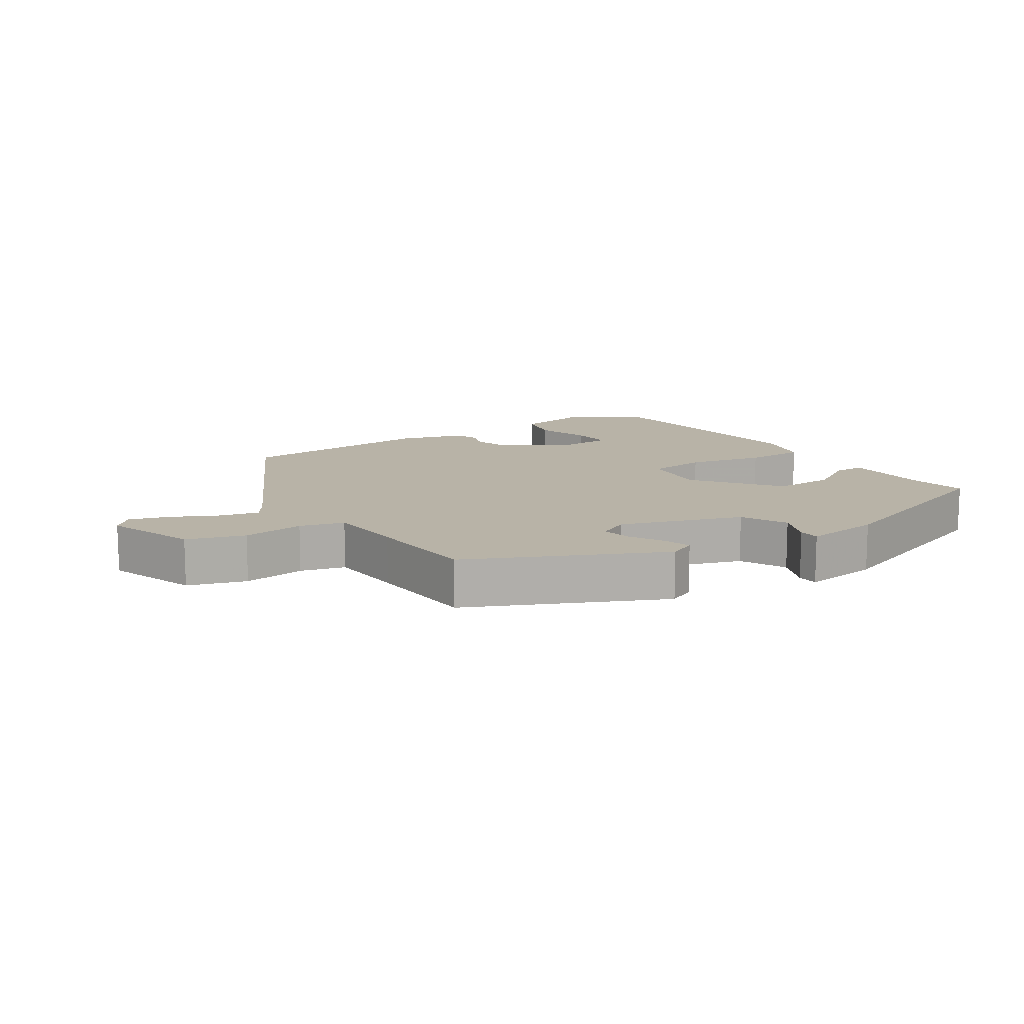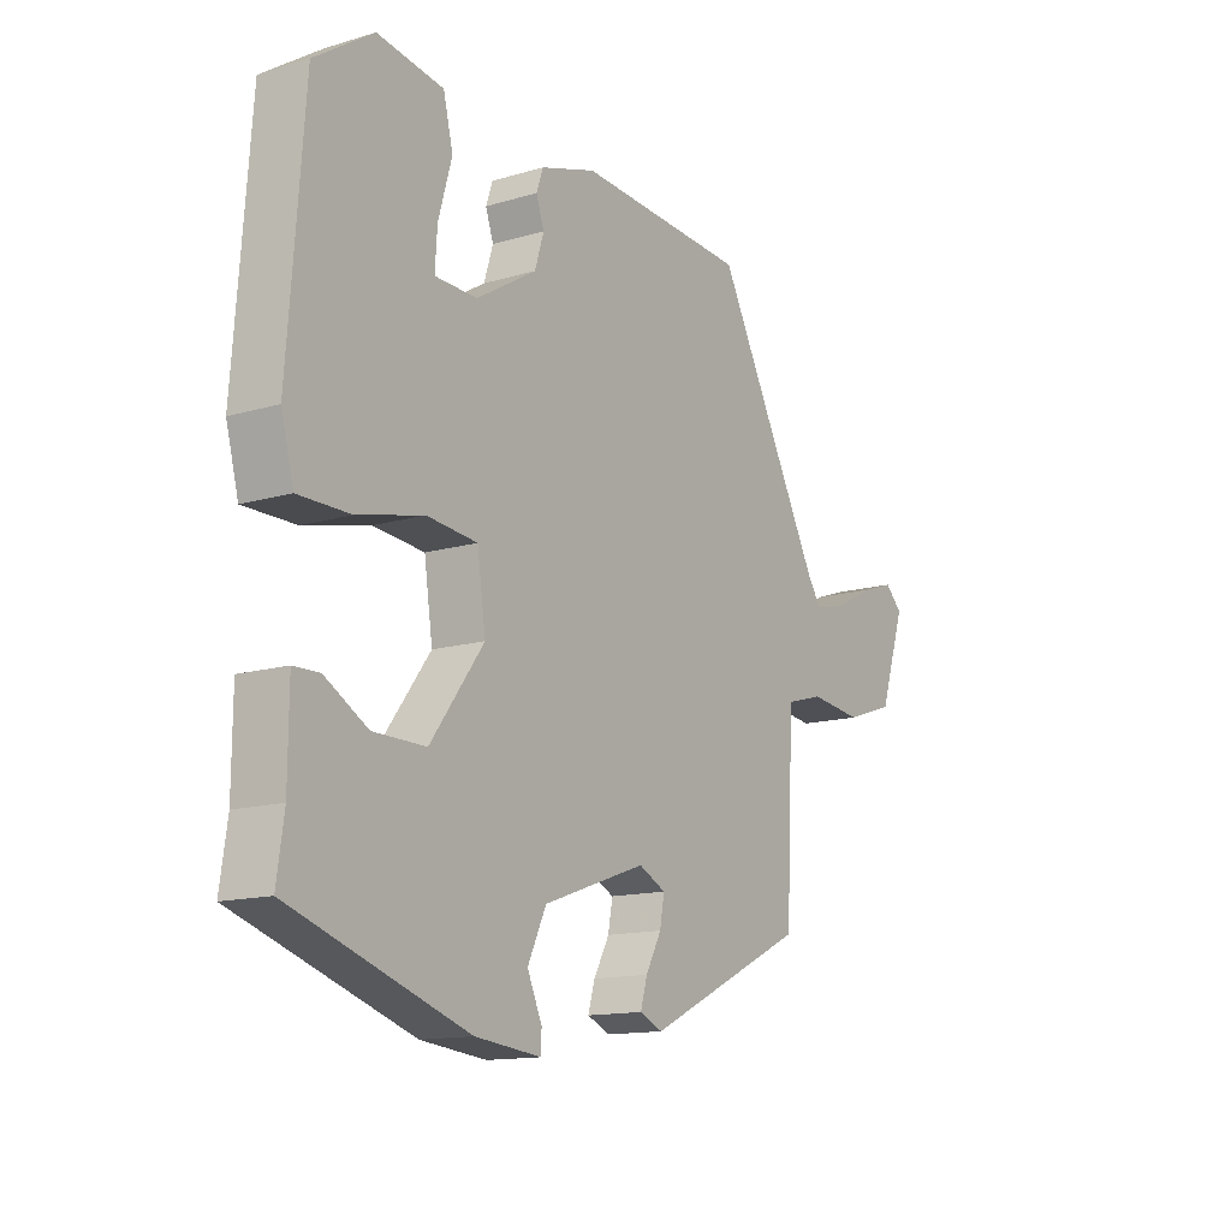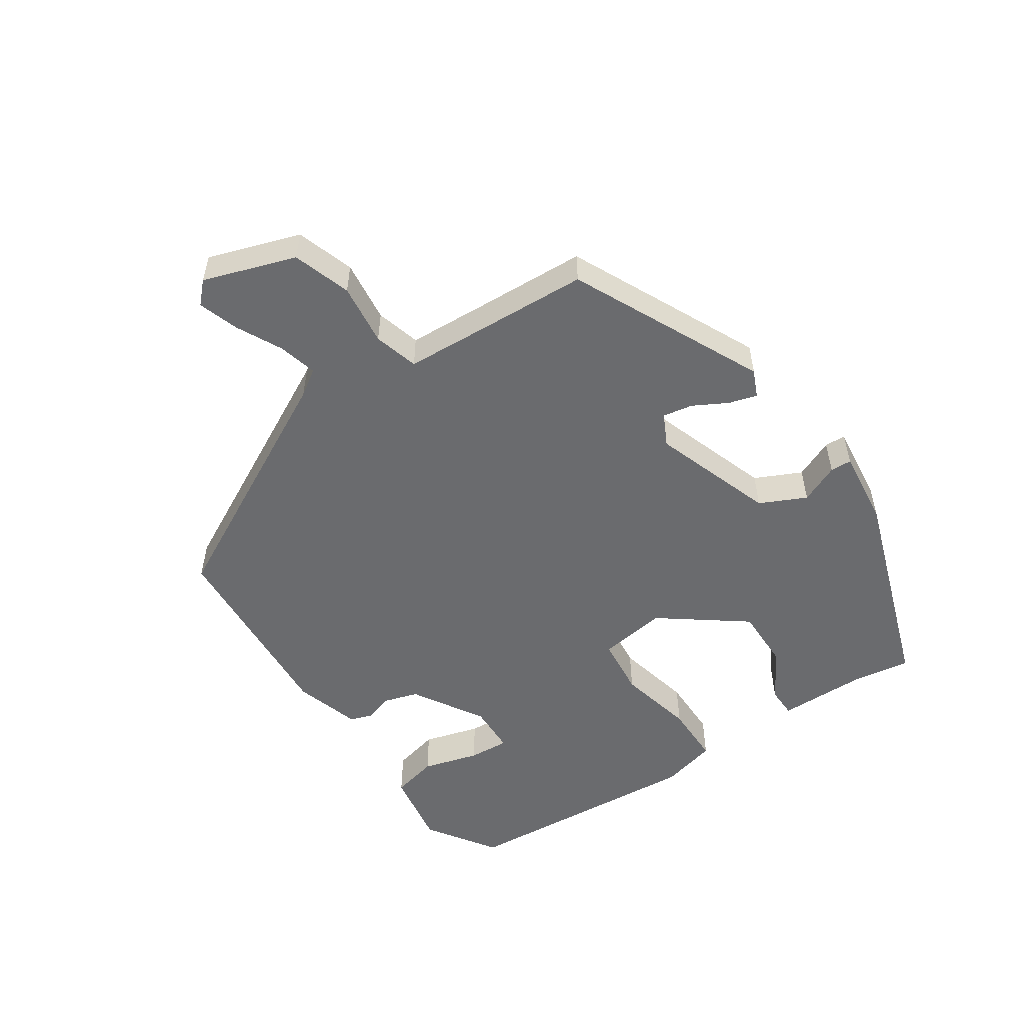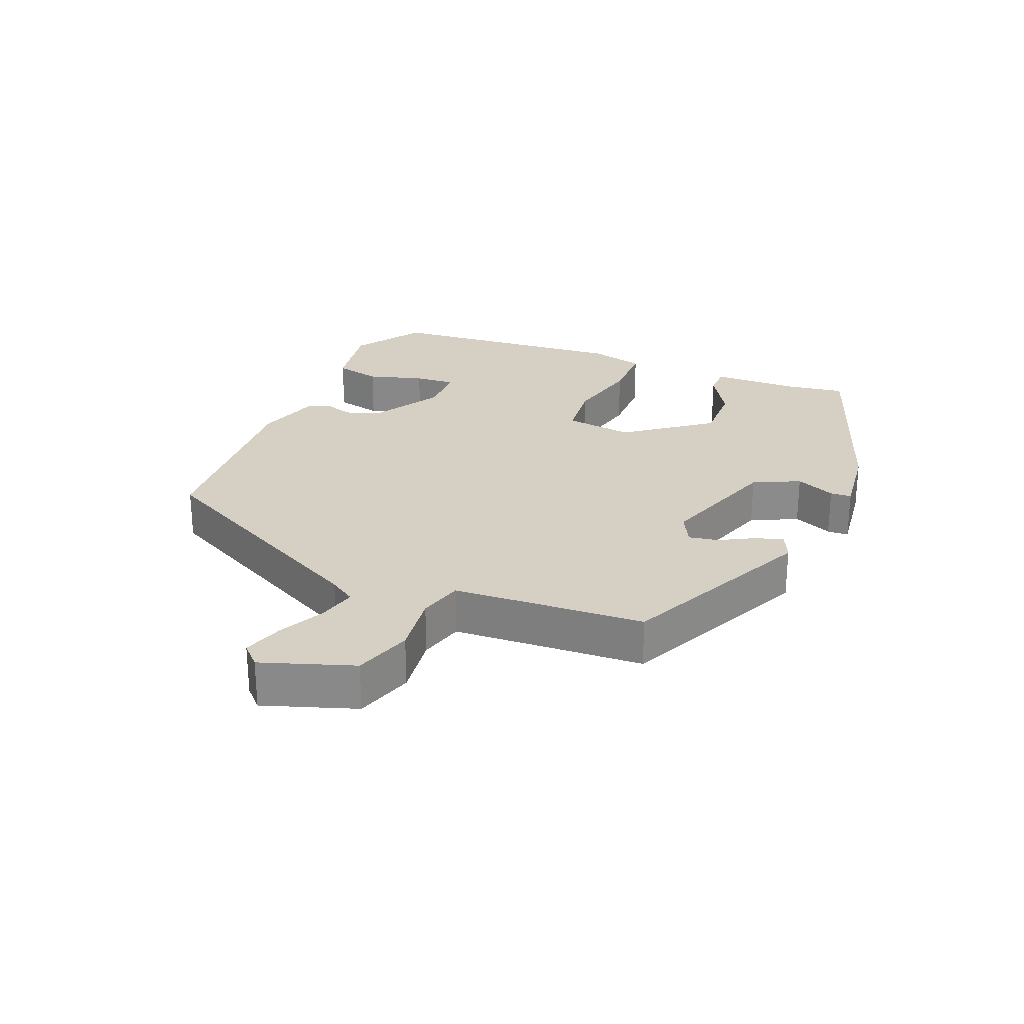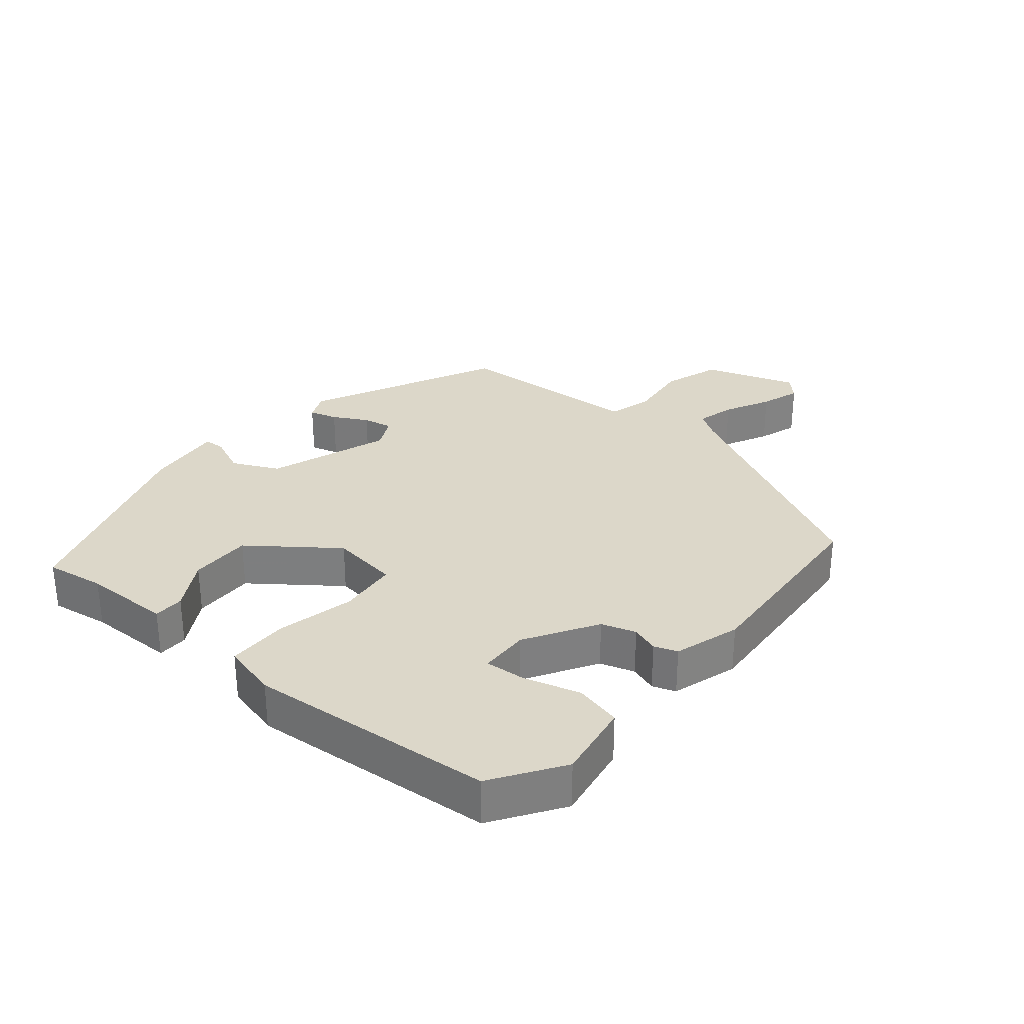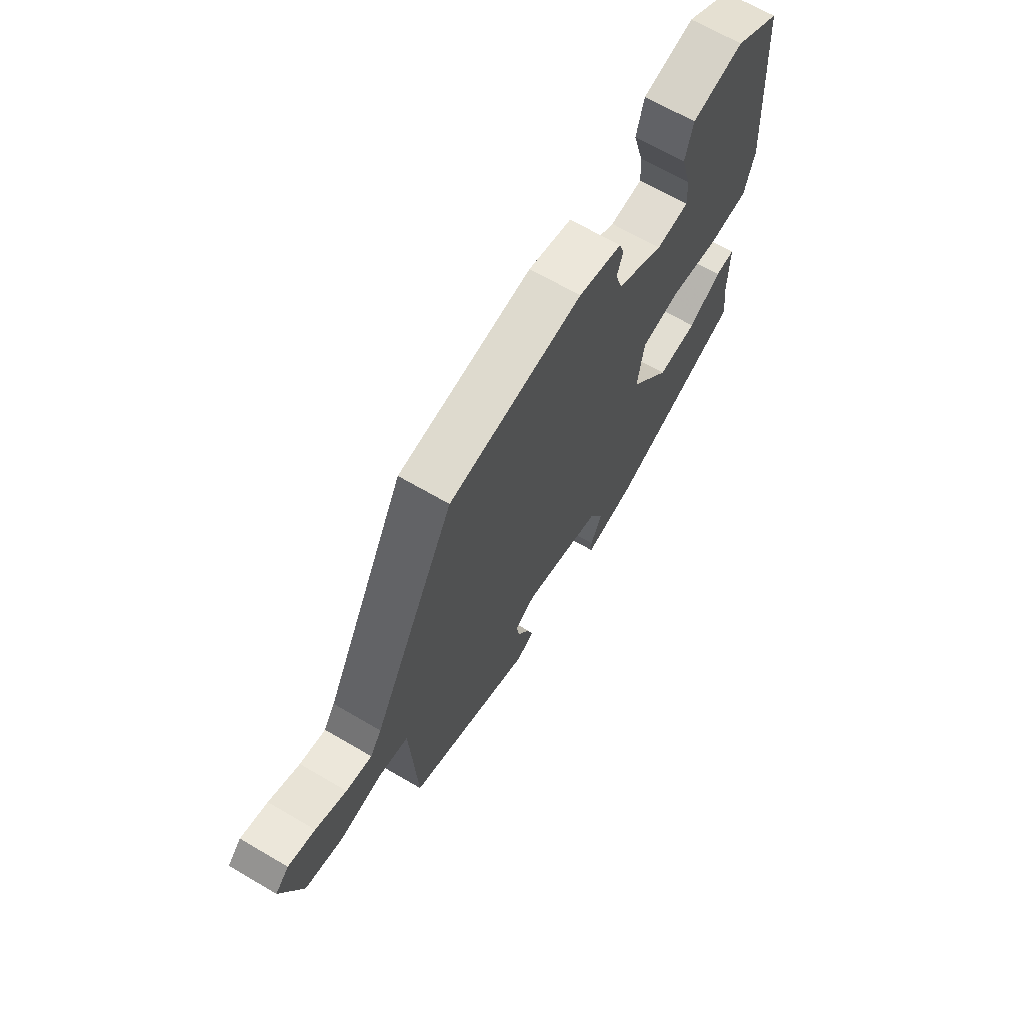
<metadata>
{"format":"obj","ext":"obj","renderer":"f3d","projection":"perspective","resolution":1024,"background":"white","views":[{"elev":12.7,"azim":145.8,"up":"+Y"},{"elev":-13.7,"azim":-56.4,"up":"+Z"},{"elev":-53.4,"azim":123.7,"up":"+Y"},{"elev":26.3,"azim":111.8,"up":"+Y"},{"elev":30.3,"azim":-50.5,"up":"+Y"},{"elev":67.4,"azim":120.4,"up":"+Z"}]}
</metadata>
<code>
v 0.318 0.07 0.5
v 0.506 0.07 0.144
v 0.532 0.07 0.105
v 0.59 0.07 0.12
v 0.659 0.07 0.155
v 0.719 0.07 0.175
v 0.75 0.07 0.145
v 0.704 0.07 0.006
v 0.617 0.07 -0.023
v 0.523 0.07 -0.012
v 0.456 0.07 -0.031
v 0.45 0.07 -0.149
v 0.442 0.07 -0.32
v 0.155 0.07 -0.458
v 0.114 0.07 -0.44
v 0.126 0.07 -0.398
v 0.154 0.07 -0.346
v 0.162 0.07 -0.301
v 0.114 0.07 -0.277
v -0.069 0.07 -0.341
v -0.102 0.07 -0.411
v -0.076 0.07 -0.47
v -0.077 0.07 -0.502
v -0.194 0.07 -0.489
v -0.507 0.07 -0.383
v -0.494 0.07 -0.294
v -0.493 0.07 -0.162
v -0.447 0.07 -0.161
v -0.371 0.07 -0.205
v -0.278 0.07 -0.206
v -0.183 0.07 -0.078
v -0.198 0.07 0.025
v -0.288 0.07 0.034
v -0.404 0.07 0.007
v -0.496 0.07 0.007
v -0.518 0.07 0.091
v -0.49 0.07 0.462
v -0.386 0.07 0.532
v -0.269 0.07 0.513
v -0.252 0.07 0.443
v -0.276 0.07 0.358
v -0.28 0.07 0.297
v -0.205 0.07 0.295
v -0.098 0.07 0.36
v -0.082 0.07 0.412
v -0.096 0.07 0.453
v -0.084 0.07 0.488
v 0.015 0.07 0.519
v 0.318 0 0.5
v 0.506 0 0.144
v 0.532 0 0.105
v 0.59 0 0.12
v 0.659 0 0.155
v 0.719 0 0.175
v 0.75 0 0.145
v 0.704 0 0.006
v 0.617 0 -0.023
v 0.523 0 -0.012
v 0.456 0 -0.031
v 0.45 0 -0.149
v 0.442 0 -0.32
v 0.155 0 -0.458
v 0.114 0 -0.44
v 0.126 0 -0.398
v 0.154 0 -0.346
v 0.162 0 -0.301
v 0.114 0 -0.277
v -0.069 0 -0.341
v -0.102 0 -0.411
v -0.076 0 -0.47
v -0.077 0 -0.502
v -0.194 0 -0.489
v -0.507 0 -0.383
v -0.494 0 -0.294
v -0.493 0 -0.162
v -0.447 0 -0.161
v -0.371 0 -0.205
v -0.278 0 -0.206
v -0.183 0 -0.078
v -0.198 0 0.025
v -0.288 0 0.034
v -0.404 0 0.007
v -0.496 0 0.007
v -0.518 0 0.091
v -0.49 0 0.462
v -0.386 0 0.532
v -0.269 0 0.513
v -0.252 0 0.443
v -0.276 0 0.358
v -0.28 0 0.297
v -0.205 0 0.295
v -0.098 0 0.36
v -0.082 0 0.412
v -0.096 0 0.453
v -0.084 0 0.488
v 0.015 0 0.519
f 45 46 47 48
f 44 45 48 1
f 43 44 1 2
f 42 43 2 3
f 38 39 40 41
f 38 41 42
f 37 38 42
f 36 37 42
f 33 34 35 36
f 32 33 36 42
f 26 27 28 29
f 26 29 30
f 25 26 30
f 24 25 30
f 21 22 23 24
f 20 21 24 30
f 19 20 30 31
f 14 15 16 17
f 12 13 14 17
f 11 12 17 18
f 7 8 9 10
f 7 10 11
f 4 5 6 7
f 3 4 7 11
f 32 42 3 11
f 19 31 32
f 11 18 19 32
f 96 95 94 93
f 49 96 93 92
f 50 49 92 91
f 51 50 91 90
f 89 88 87 86
f 90 89 86
f 90 86 85
f 90 85 84
f 84 83 82 81
f 90 84 81 80
f 77 76 75 74
f 78 77 74
f 78 74 73
f 78 73 72
f 72 71 70 69
f 78 72 69 68
f 79 78 68 67
f 65 64 63 62
f 65 62 61 60
f 66 65 60 59
f 58 57 56 55
f 59 58 55
f 55 54 53 52
f 59 55 52 51
f 59 51 90 80
f 80 79 67
f 80 67 66 59
f 1 49 50 2
f 2 50 51 3
f 3 51 52 4
f 4 52 53 5
f 5 53 54 6
f 6 54 55 7
f 7 55 56 8
f 8 56 57 9
f 9 57 58 10
f 10 58 59 11
f 11 59 60 12
f 12 60 61 13
f 13 61 62 14
f 14 62 63 15
f 15 63 64 16
f 16 64 65 17
f 17 65 66 18
f 18 66 67 19
f 19 67 68 20
f 20 68 69 21
f 21 69 70 22
f 22 70 71 23
f 23 71 72 24
f 24 72 73 25
f 25 73 74 26
f 26 74 75 27
f 27 75 76 28
f 28 76 77 29
f 29 77 78 30
f 30 78 79 31
f 31 79 80 32
f 32 80 81 33
f 33 81 82 34
f 34 82 83 35
f 35 83 84 36
f 36 84 85 37
f 37 85 86 38
f 38 86 87 39
f 39 87 88 40
f 40 88 89 41
f 41 89 90 42
f 42 90 91 43
f 43 91 92 44
f 44 92 93 45
f 45 93 94 46
f 46 94 95 47
f 47 95 96 48
f 48 96 49 1

</code>
